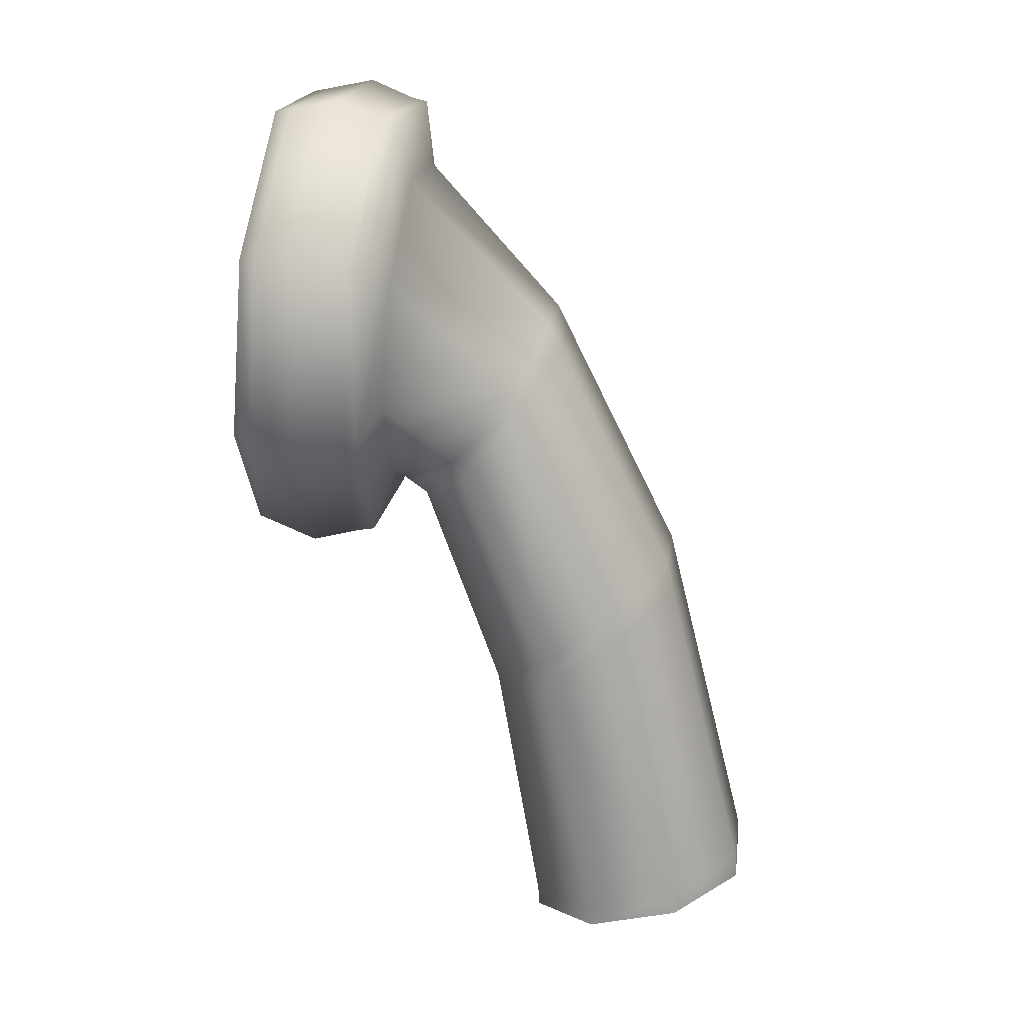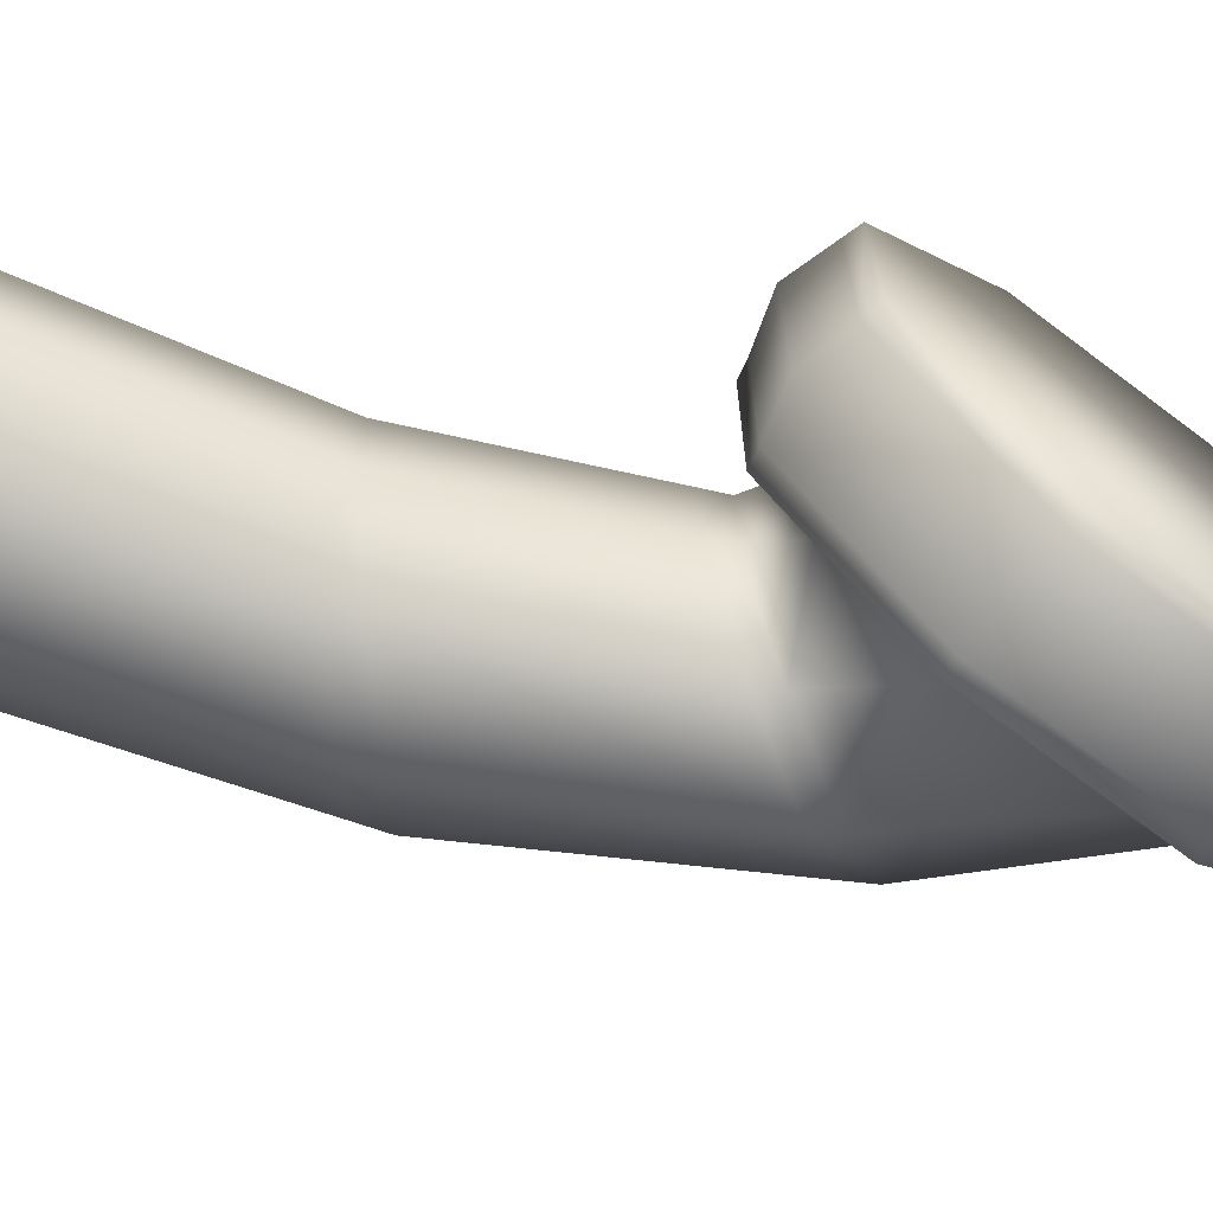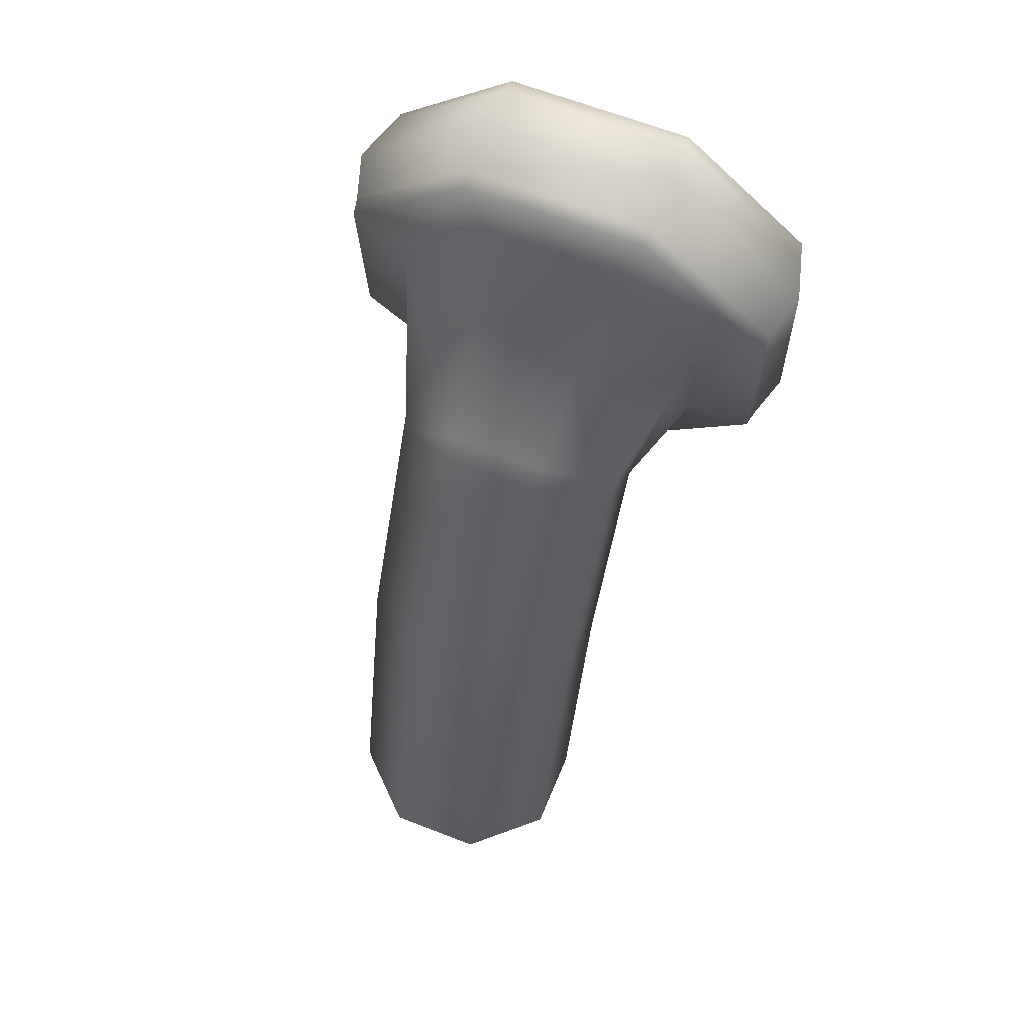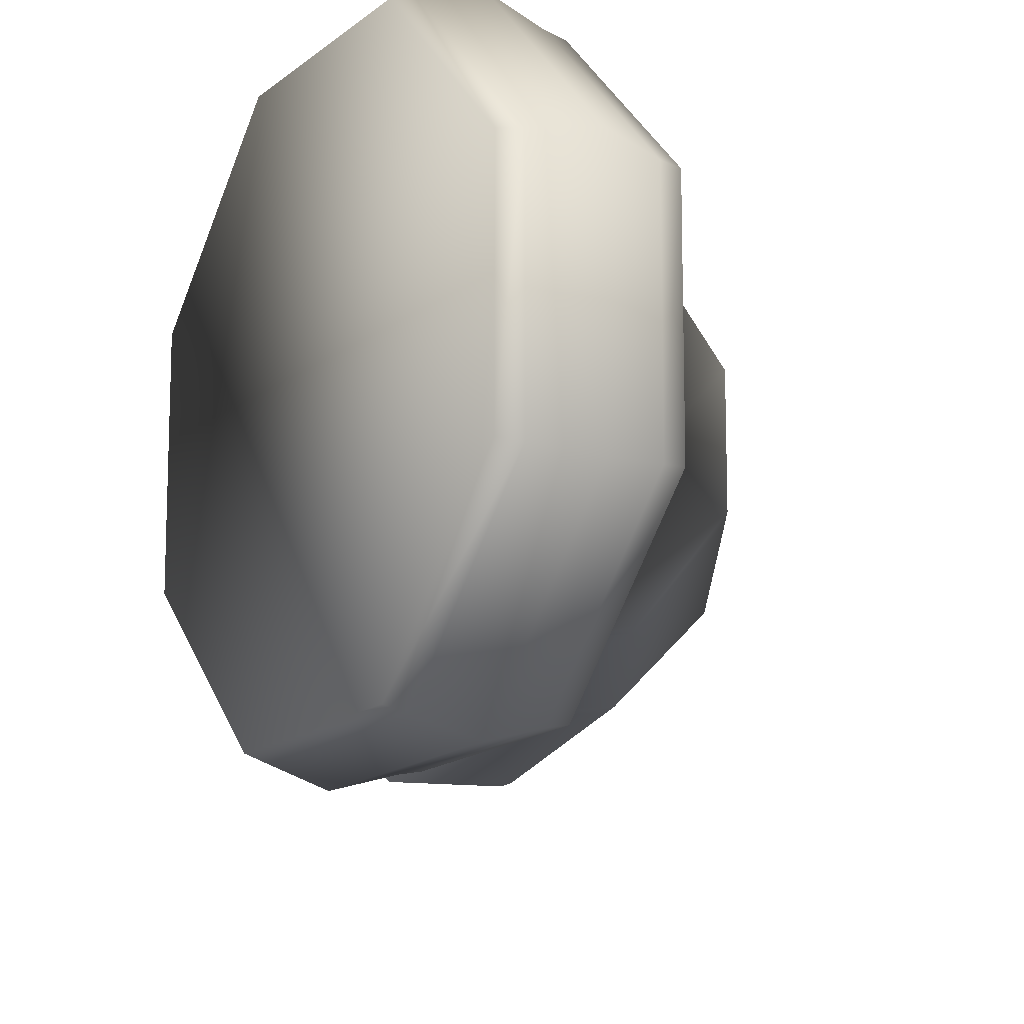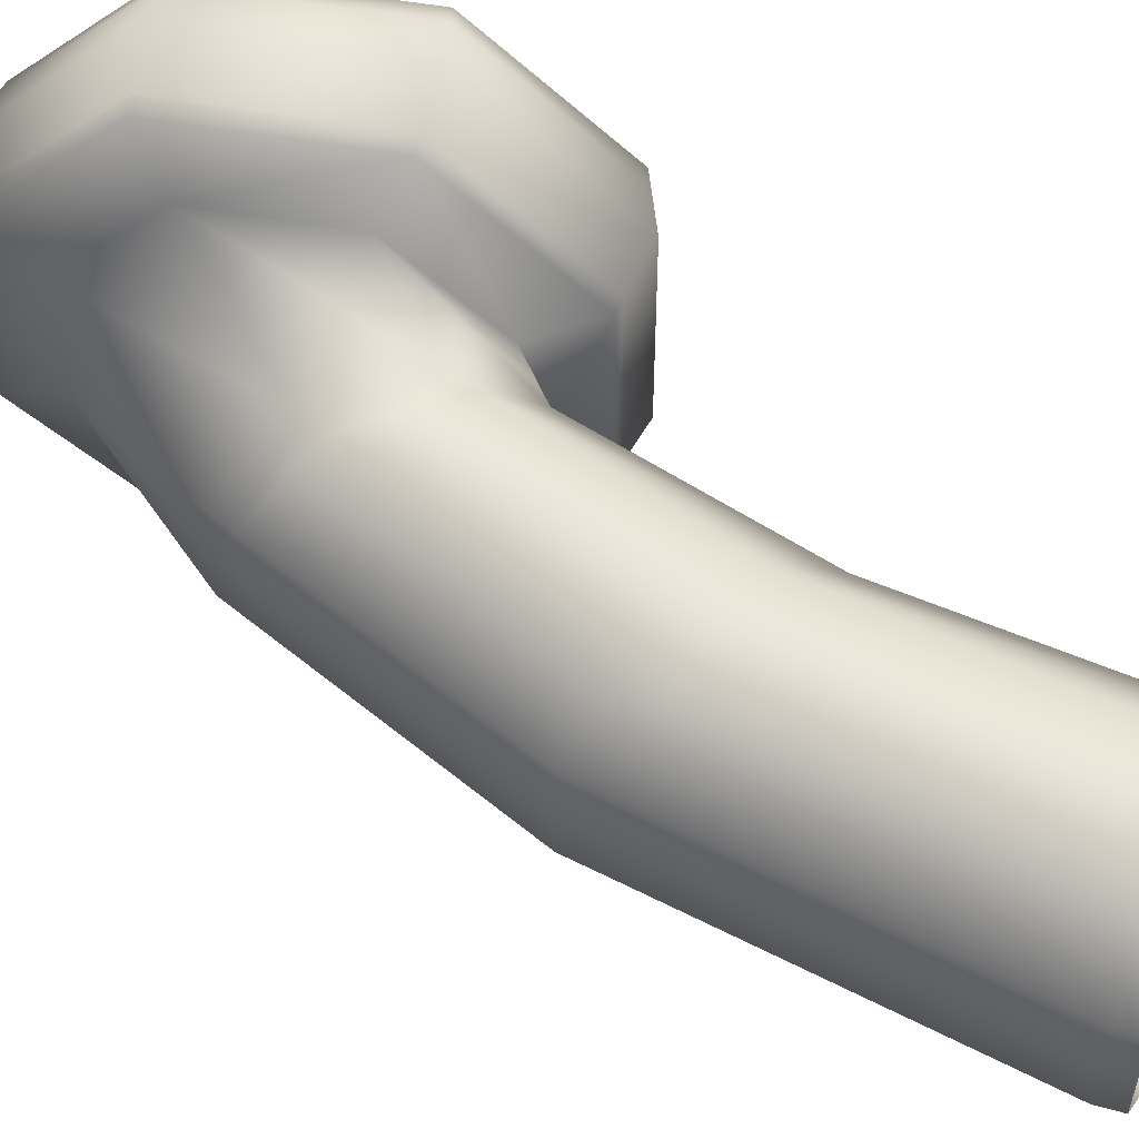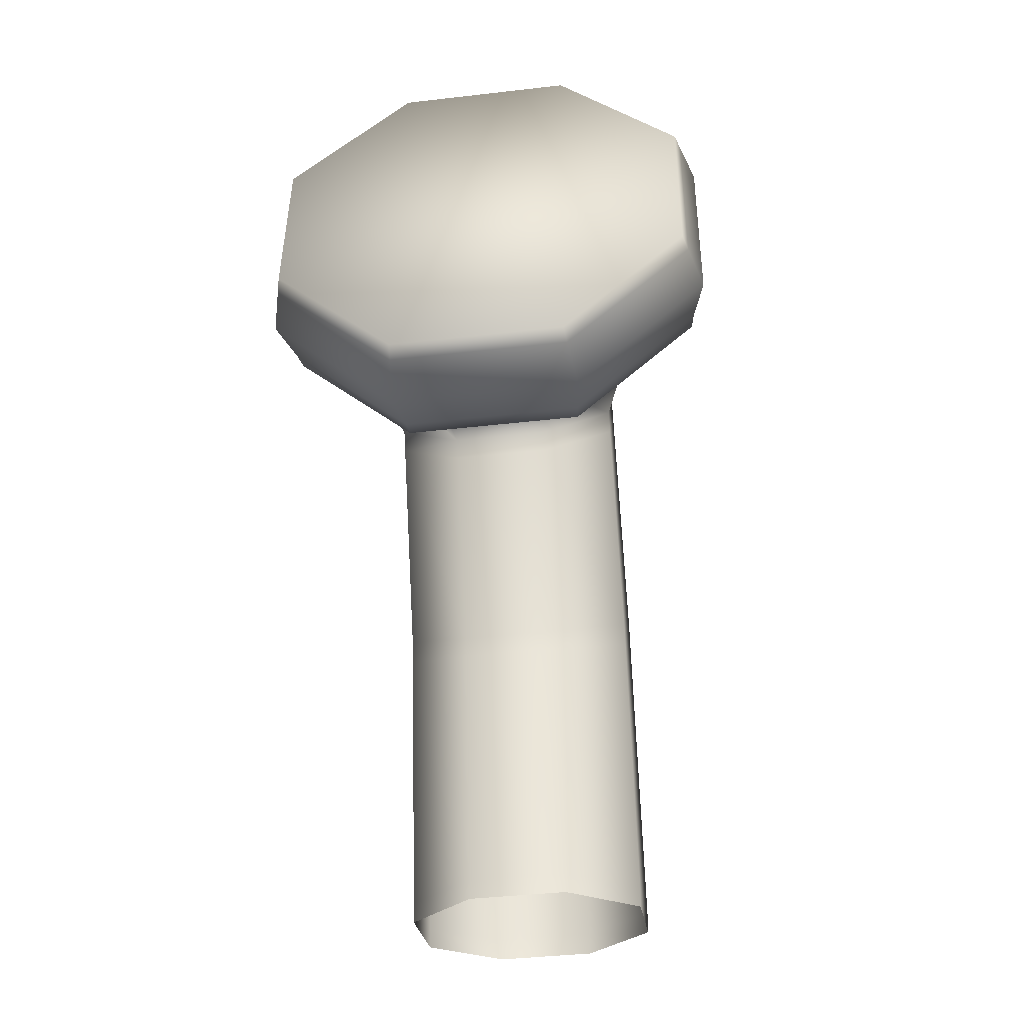
<metadata>
{"format":"obj","ext":"obj","renderer":"f3d","projection":"perspective","resolution":1024,"background":"white","views":[{"elev":18.3,"azim":-172.6,"up":"+Y"},{"elev":-70.2,"azim":57.2,"up":"+Z"},{"elev":64.6,"azim":-68.6,"up":"+Y"},{"elev":-14.8,"azim":153.9,"up":"+Z"},{"elev":55.5,"azim":-75.5,"up":"+Z"},{"elev":-40.3,"azim":98.1,"up":"+Y"}]}
</metadata>
<code>
v  -0.0794 -0.1585 -0.0641
v  -0.0676 -0.1601 0.065
v  -0.0794 -0.1585 0.0641
v  -0.0746 -0.0684 0.157
v  -0.0863 -0.0681 0.1547
v  -0.0844 0.0613 0.157
v  -0.096 0.0597 0.1547
v  -0.0914 0.1529 0.065
v  -0.1028 0.1501 0.0641
v  -0.0914 0.1529 -0.065
v  -0.1028 0.1501 -0.0641
v  -0.0844 0.0613 -0.157
v  -0.096 0.0597 -0.1547
v  -0.1158 -0.1371 0.0342
v  -0.1496 -0.1123 0.0825
v  -0.1209 -0.151 0.0342
v  -0.0093 -0.0636 -0.158
v  0.0095 -0.1517 -0.0641
v  -0.0023 -0.1559 -0.0654
v  -0.1094 0.1056 0.0459
v  -0.1044 0.0408 0.1108
v  -0.3079 -0.2078 -0.0342
v  -0.3177 -0.4482 -0.0825
v  -0.3647 -0.4369 -0.0342
v  0.0026 -0.0613 -0.1547
v  0.0095 -0.1517 0.0641
v  -0.0414 -0.0697 -0.1668
v  -0.0676 -0.1601 -0.065
v  -0.0746 -0.0684 -0.157
v  -0.0071 0.0665 -0.1547
v  -0.0262 0.1592 -0.0654
v  -0.0519 0.0681 -0.1668
v  -0.0593 0.1655 -0.0691
v  -0.0262 0.1592 0.0654
v  -0.0593 0.1655 0.0691
v  -0.0192 0.0669 0.158
v  -0.0519 0.0681 0.1668
v  -0.0093 -0.0636 0.158
v  -0.0414 -0.0697 0.1668
v  -0.0023 -0.1559 0.0654
v  -0.034 -0.1672 0.0691
v  -0.034 -0.1672 -0.0691
v  -0.1716 -0.2879 0.0342
v  -0.0926 -0.1154 -0.0459
v  -0.1094 0.1056 -0.0459
v  -0.0975 -0.0507 0.1108
v  -0.0863 -0.0681 -0.1547
v  -0.0975 -0.0507 -0.1108
v  -0.2101 -0.0017 0.0342
v  -0.1044 0.0408 -0.1108
v  -0.0926 -0.1154 0.0459
v  -0.19 -0.0575 -0.0825
v  -0.1434 -0.0975 -0.0825
v  -0.1496 -0.1123 -0.0825
v  -0.1825 -0.0413 -0.0825
v  -0.1434 -0.0975 0.0825
v  -0.2101 -0.0017 -0.0342
v  -0.1825 -0.0413 0.0825
v  -0.1158 -0.1371 -0.0342
v  -0.3031 -0.1881 -0.0342
v  -0.2688 -0.2356 -0.0825
v  -0.1742 -0.3027 -0.0342
v  -0.2101 -0.2586 -0.0825
v  -0.1716 -0.2879 -0.0342
v  -0.19 -0.0575 0.0825
v  -0.2101 -0.2586 0.0825
v  -0.2187 -0.0188 -0.0342
v  -0.1209 -0.151 -0.0342
v  -0.2187 -0.0188 0.0342
v  -0.2646 -0.2173 0.0825
v  -0.3031 -0.1881 0.0342
v  -0.2646 -0.2173 -0.0825
v  -0.2688 -0.2356 0.0825
v  -0.2052 -0.4898 0.034
v  -0.2042 -0.4754 -0.0342
v  -0.2042 -0.4754 0.0342
v  -0.2133 -0.2749 -0.0825
v  -0.2512 -0.4641 -0.0825
v  -0.3079 -0.2078 0.0342
v  -0.3177 -0.4482 0.0825
v  -0.1742 -0.3027 0.0342
v  -0.3647 -0.4369 0.0342
v  -0.2133 -0.2749 0.0825
v  -0.3653 -0.453 0.034
v  -0.3653 -0.453 -0.034
v  0.0026 -0.0613 0.1547
v  -0.0071 0.0665 0.1547
v  -0.0139 0.1568 0.0641
v  -0.0139 0.1568 -0.0641
v  -0.0192 0.0669 -0.158
v  -0.2512 -0.4641 0.0825
v  -0.2521 -0.479 -0.0822
v  -0.2052 -0.4898 -0.034
v  -0.3184 -0.4638 0.0822
v  -0.2521 -0.479 0.0822
v  -0.3184 -0.4638 -0.0822
o brazo2_2
g brazo2_2
f 1 2 3
f 3 4 5
f 5 6 7
f 7 8 9
f 9 10 11
f 11 12 13
f 14 15 16
f 17 18 19
f 7 20 21
f 22 23 24
f 25 26 18
f 27 28 29
f 17 30 25
f 31 32 33
f 34 33 35
f 36 35 37
f 38 37 39
f 40 39 41
f 19 41 42
f 15 43 16
f 3 44 1
f 9 45 20
f 5 21 46
f 47 44 48
f 45 49 20
f 11 50 45
f 47 50 13
f 46 14 51
f 52 53 54
f 48 55 50
f 21 56 46
f 50 57 45
f 44 53 48
f 20 58 21
f 44 14 59
f 60 61 22
f 62 63 64
f 65 66 15
f 57 52 67
f 68 63 54
f 69 70 65
f 16 64 68
f 69 60 71
f 52 63 72
f 73 66 70
f 74 75 76
f 72 77 61
f 62 78 77
f 79 80 73
f 77 23 61
f 81 75 62
f 22 82 79
f 83 76 81
f 84 80 82
f 82 85 84
f 19 26 40
f 40 86 38
f 38 87 36
f 36 88 34
f 34 89 31
f 31 30 90
f 32 17 27
f 32 29 12
f 47 28 1
f 5 51 3
f 33 12 10
f 35 10 8
f 37 8 6
f 39 6 4
f 41 4 2
f 42 2 28
f 83 80 91
f 49 67 69
f 59 16 68
f 58 69 65
f 52 60 67
f 53 68 54
f 56 65 15
f 70 79 73
f 92 23 78
f 43 83 81
f 71 22 79
f 64 81 62
f 78 93 92
f 91 94 95
f 24 96 85
f 76 95 74
f 17 42 27
f 47 12 29
f 1 28 2
f 3 2 4
f 5 4 6
f 7 6 8
f 9 8 10
f 11 10 12
f 14 56 15
f 17 25 18
f 7 9 20
f 22 61 23
f 25 30 89
f 25 89 88
f 25 88 87
f 25 87 86
f 25 86 26
f 27 42 28
f 17 90 30
f 31 90 32
f 34 31 33
f 36 34 35
f 38 36 37
f 40 38 39
f 19 40 41
f 15 66 43
f 3 51 44
f 9 11 45
f 5 7 21
f 47 1 44
f 45 57 49
f 11 13 50
f 47 48 50
f 46 56 14
f 52 55 53
f 48 53 55
f 21 58 56
f 50 55 57
f 44 59 53
f 20 49 58
f 44 51 14
f 60 72 61
f 62 77 63
f 65 70 66
f 57 55 52
f 68 64 63
f 69 71 70
f 16 43 64
f 69 67 60
f 52 54 63
f 73 83 66
f 74 93 75
f 72 63 77
f 62 75 78
f 79 82 80
f 77 78 23
f 81 76 75
f 22 24 82
f 83 91 76
f 84 94 80
f 82 24 85
f 19 18 26
f 40 26 86
f 38 86 87
f 36 87 88
f 34 88 89
f 31 89 30
f 32 90 17
f 32 27 29
f 47 29 28
f 5 46 51
f 33 32 12
f 35 33 10
f 37 35 8
f 39 37 6
f 41 39 4
f 42 41 2
f 83 73 80
f 49 57 67
f 59 14 16
f 58 49 69
f 52 72 60
f 53 59 68
f 56 58 65
f 70 71 79
f 92 96 23
f 43 66 83
f 71 60 22
f 64 43 81
f 78 75 93
f 91 80 94
f 24 23 96
f 76 91 95
f 17 19 42
f 47 13 12

</code>
